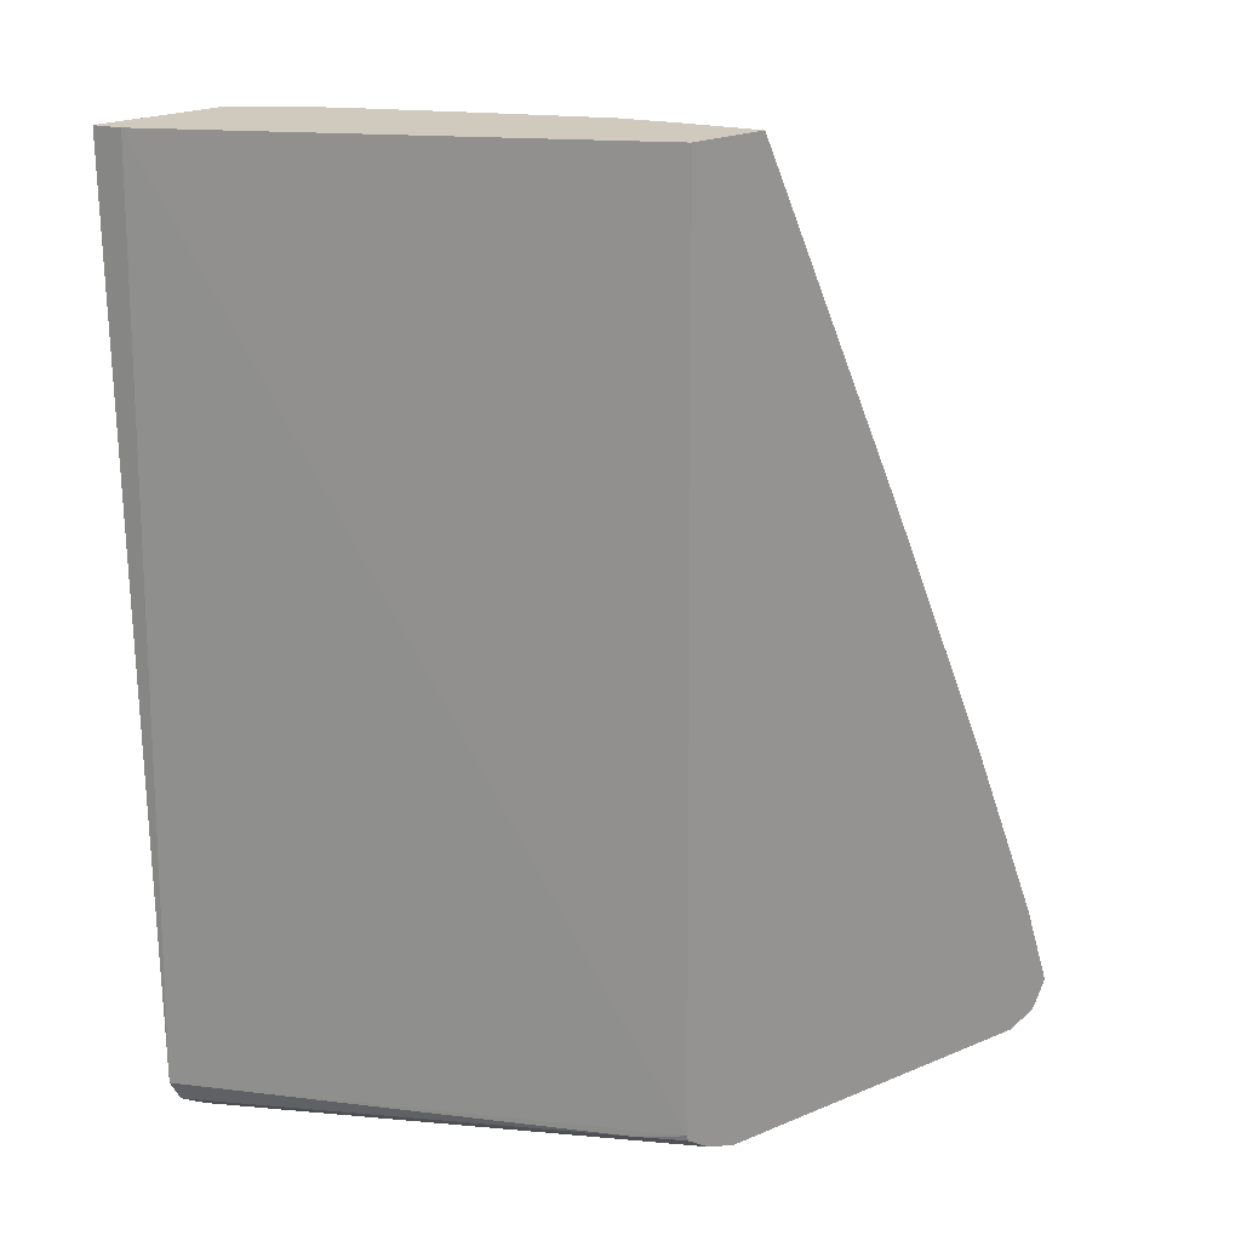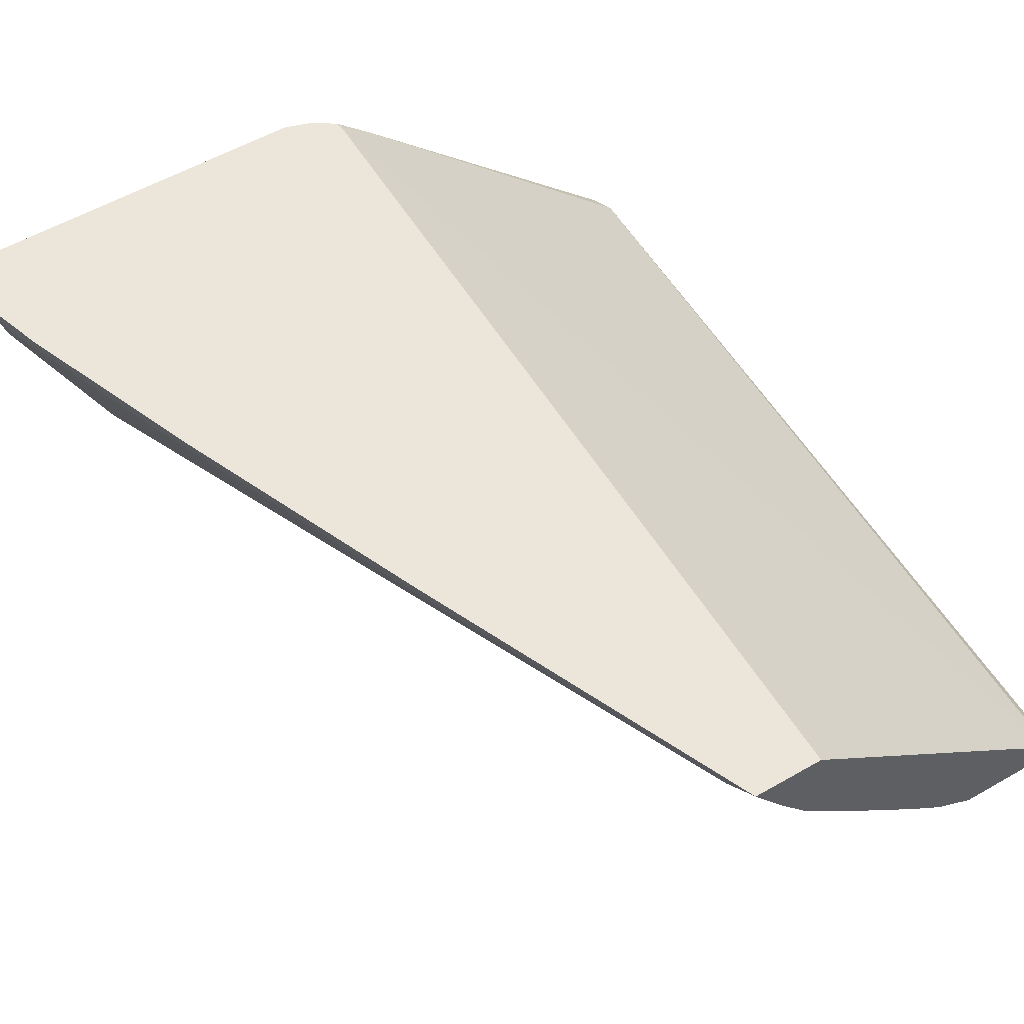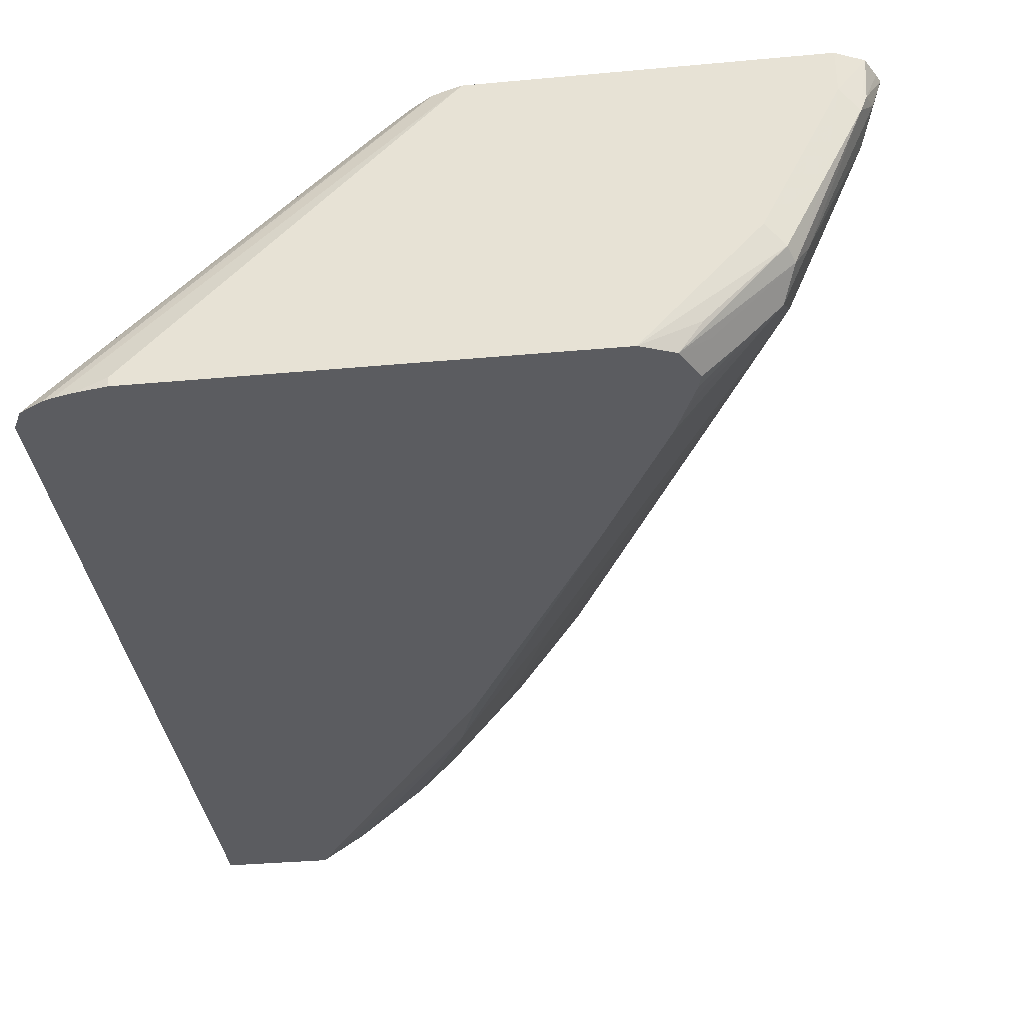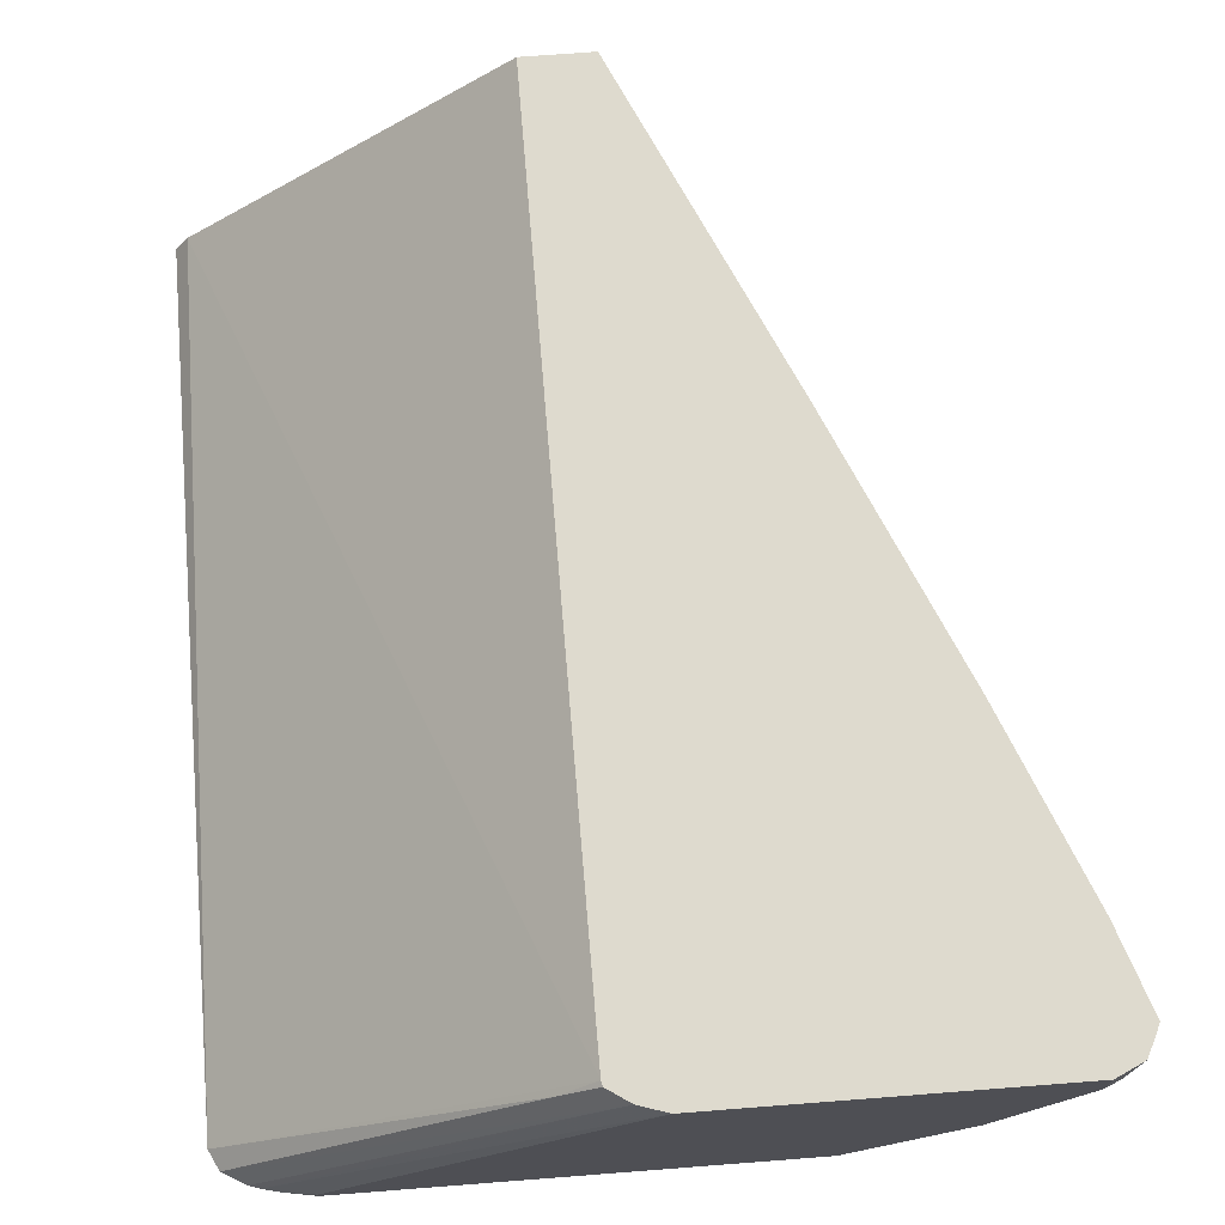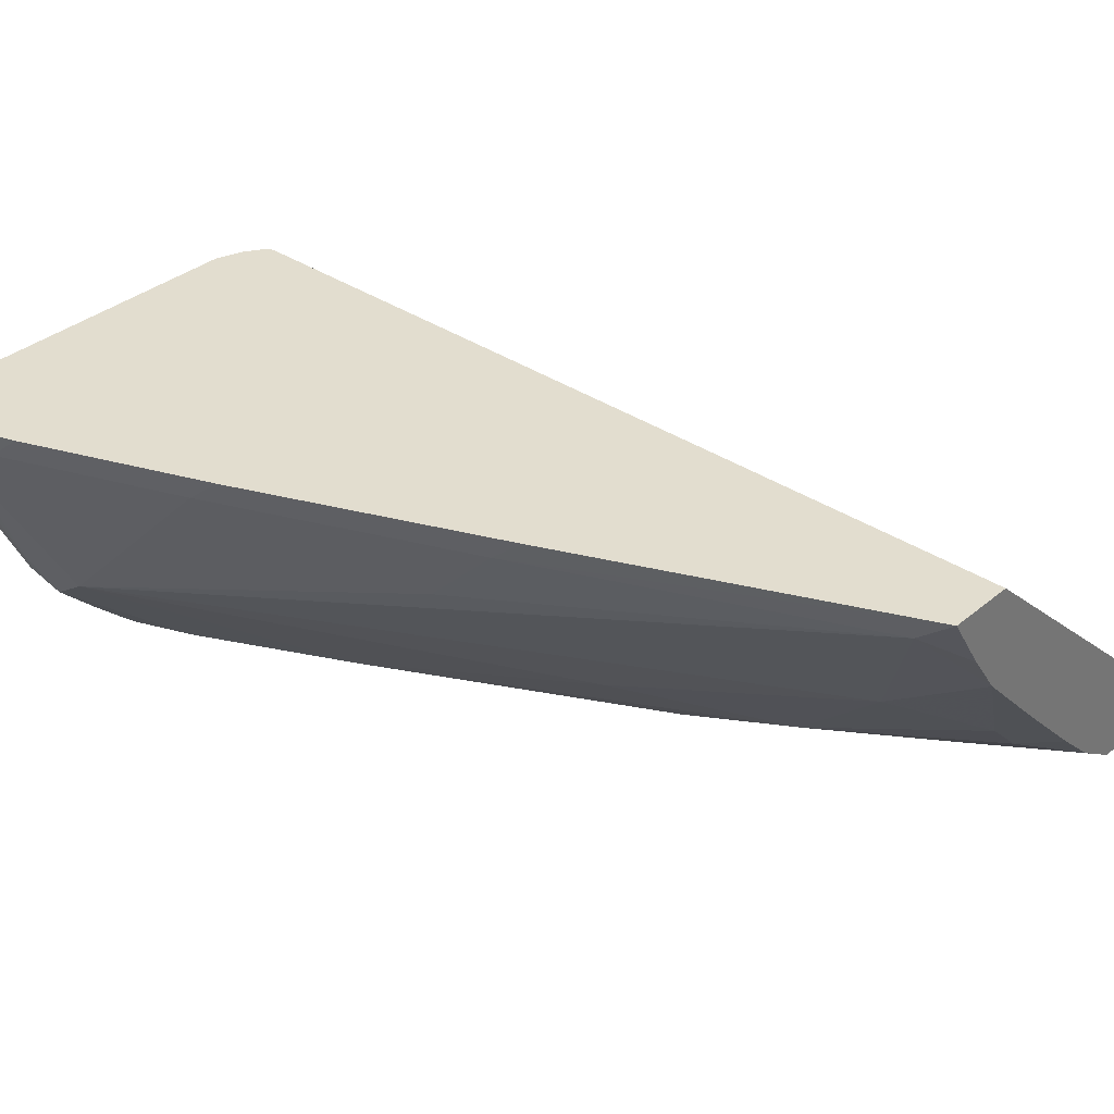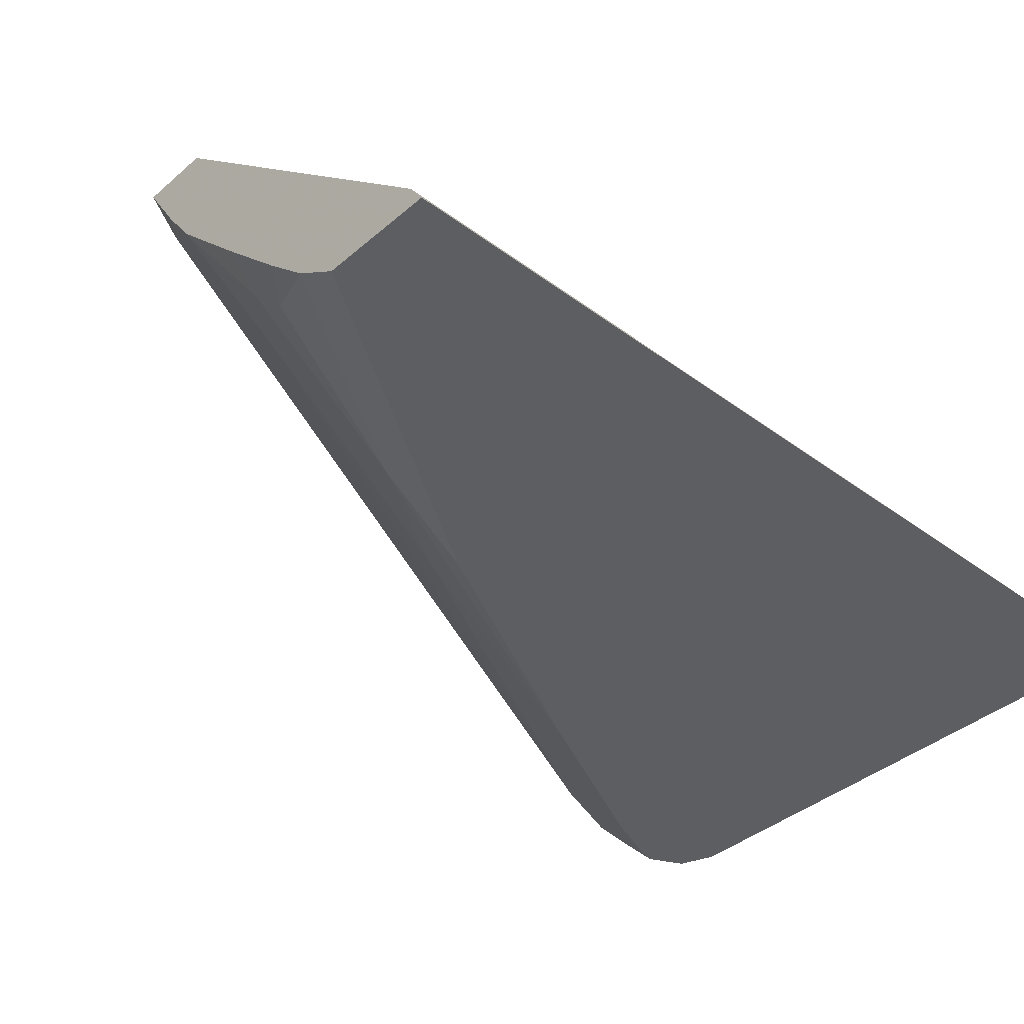
<metadata>
{"format":"obj","ext":"obj","renderer":"f3d","projection":"perspective","resolution":1024,"background":"white","views":[{"elev":22.9,"azim":-35.7,"up":"+Y"},{"elev":56.7,"azim":149.2,"up":"+Z"},{"elev":-34.5,"azim":7.0,"up":"+Z"},{"elev":71.2,"azim":-4.4,"up":"+Z"},{"elev":35.0,"azim":132.2,"up":"+Z"},{"elev":-38.7,"azim":-132.8,"up":"+Z"}]}
</metadata>
<code>
v 0.5464 -0.764 -0.2176
v 0.5361 -0.7573 -0.2468
v 0.5361 -0.7403 -0.2297
v 0.5336 -0.7257 -0.2176
v 0.5446 -0.7681 -0.2176
v 0.5389 -0.7771 -0.2383
v 0.5417 -0.7686 -0.2354
v 0.5105 -0.7658 -0.3063
v 0.4992 -0.7601 -0.329
v 0.502 -0.7403 -0.3148
v 0.502 -0.7062 -0.2808
v 0.502 -0.6552 -0.2297
v 0.4995 -0.6406 -0.2176
v 0.5401 -0.777 -0.2176
v 0.5361 -0.7786 -0.2468
v 0.5048 -0.7715 -0.3177
v 0.4821 -0.7601 -0.346
v 0.4641 -0.7546 -0.3619
v 0.4623 -0.7459 -0.3602
v 0.4529 -0.7272 -0.3619
v 0.447 -0.7154 -0.3619
v 0.4169 -0.6552 -0.3619
v 0.3829 -0.5361 -0.3318
v 0.3489 -0.417 -0.2978
v 0.3659 -0.4 -0.2638
v 0.3829 -0.3829 -0.2297
v 0.4509 -0.5701 -0.2638
v 0.4509 -0.5361 -0.2297
v 0.4485 -0.5215 -0.2176
v 0.5276 -0.7828 -0.2383
v 0.5276 -0.7828 -0.2176
v 0.519 -0.7786 -0.2808
v 0.502 -0.7786 -0.3148
v 0.4579 -0.7766 -0.3619
v 0.4878 -0.7715 -0.3347
v 0.4657 -0.7612 -0.3619
v 0.4654 -0.7599 -0.3619
v 0.3463 -0.5217 -0.3619
v 0.3319 -0.468 -0.3489
v 0.3148 -0.3829 -0.3148
v 0.3489 -0.367 -0.2638
v 0.3631 -0.367 -0.2439
v 0.38 -0.367 -0.2176
v 0.4935 -0.7828 -0.3063
v 0.3744 -0.7828 -0.2176
v 0.468 -0.7786 -0.3489
v 0.4424 -0.7828 -0.3619
v 0.4708 -0.7715 -0.3517
v 0.2441 -0.367 -0.3619
v 0.2978 -0.417 -0.3489
v 0.2978 -0.3829 -0.3318
v 0.3 -0.367 -0.3137
v 0.3137 -0.367 -0.3
v 0.3479 -0.367 -0.2176
v 0.2383 -0.7828 -0.3574
v 0.3615 -0.7787 -0.2176
v 0.2154 -0.7782 -0.3619
v 0.2241 -0.78 -0.3602
v 0.2383 -0.7828 -0.3619
v 0.193 -0.367 -0.3619
v 0.2638 -0.367 -0.3489
v 0.283 -0.367 -0.3307
v 0.1994 -0.367 -0.3525
v 0.3507 -0.7694 -0.2176
v 0.2237 -0.7803 -0.3619
v 0.3538 -0.7735 -0.2176
v 0.3347 -0.7715 -0.2326
v 0.1997 -0.7704 -0.3619
v 0.2105 -0.7766 -0.3619
v 0.1951 -0.7612 -0.3619
v 0.3513 -0.7719 -0.2176
f 30 47 44
f 30 44 32
f 32 44 33
f 30 55 59
f 30 59 47
f 34 48 35
f 33 44 47
f 33 47 46
f 34 46 47
f 34 36 48
f 38 49 39
f 30 45 55
f 35 48 36
f 33 46 34
f 30 31 45
f 22 39 23
f 26 28 27
f 18 38 22
f 39 49 50
f 18 22 21
f 18 21 20
f 18 20 19
f 22 38 39
f 28 43 29
f 23 39 24
f 24 40 41
f 24 41 25
f 25 41 26
f 26 41 42
f 26 42 43
f 26 43 28
f 24 39 40
f 39 50 51
f 56 68 69
f 40 51 62
f 54 63 64
f 55 58 65
f 55 65 59
f 56 66 67
f 56 67 68
f 56 69 57
f 51 61 62
f 57 65 58
f 63 70 64
f 64 70 67
f 64 67 71
f 66 71 67
f 67 70 68
f 18 49 38
f 60 70 63
f 39 51 40
f 50 61 51
f 45 58 55
f 40 62 52
f 40 52 53
f 40 53 41
f 41 53 52
f 41 52 62
f 41 62 61
f 49 61 50
f 41 61 49
f 41 60 63
f 41 63 54
f 41 54 43
f 41 43 42
f 45 56 57
f 45 57 58
f 41 49 60
f 18 60 49
f 10 26 27
f 18 68 70
f 8 16 9
f 8 15 16
f 7 15 8
f 6 15 7
f 6 14 15
f 5 14 6
f 3 13 4
f 3 12 13
f 2 7 8
f 2 12 3
f 2 11 12
f 2 10 11
f 2 9 10
f 2 8 9
f 1 7 2
f 1 6 7
f 1 5 6
f 1 2 3
f 1 3 4
f 1 4 13
f 18 70 60
f 1 29 43
f 1 43 54
f 9 17 18
f 1 54 64
f 1 71 66
f 1 66 56
f 1 56 45
f 1 45 31
f 1 31 14
f 1 14 5
f 1 64 71
f 9 18 19
f 1 13 29
f 9 20 21
f 9 19 20
f 18 69 68
f 18 65 57
f 18 59 65
f 18 47 59
f 18 34 47
f 18 36 34
f 18 37 36
f 17 35 36
f 17 37 18
f 17 36 37
f 16 34 35
f 16 33 34
f 16 32 33
f 15 32 16
f 18 57 69
f 14 31 30
f 15 30 32
f 9 16 35
f 9 35 17
f 10 22 23
f 10 23 24
f 10 24 25
f 9 22 10
f 10 27 11
f 14 30 15
f 10 25 26
f 13 28 29
f 9 21 22
f 11 28 12
f 11 27 28
f 12 28 13

</code>
